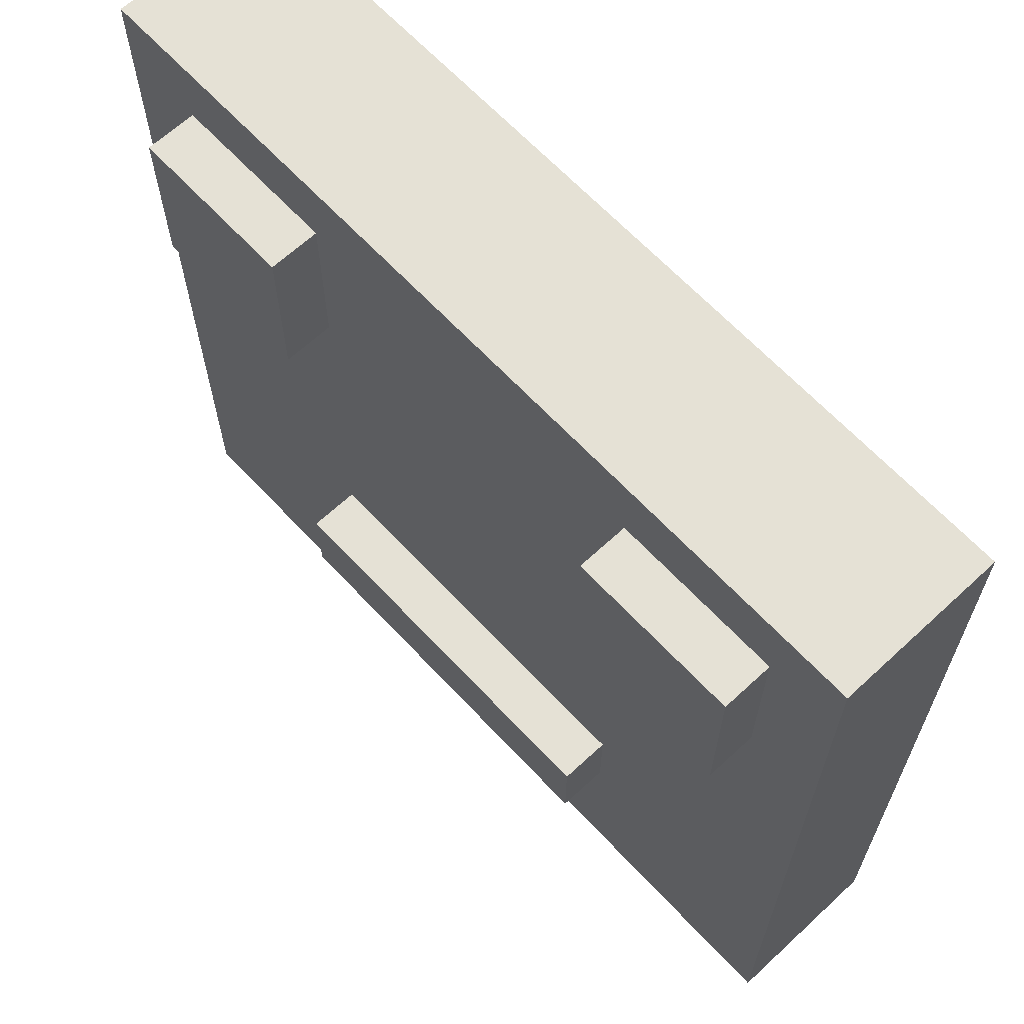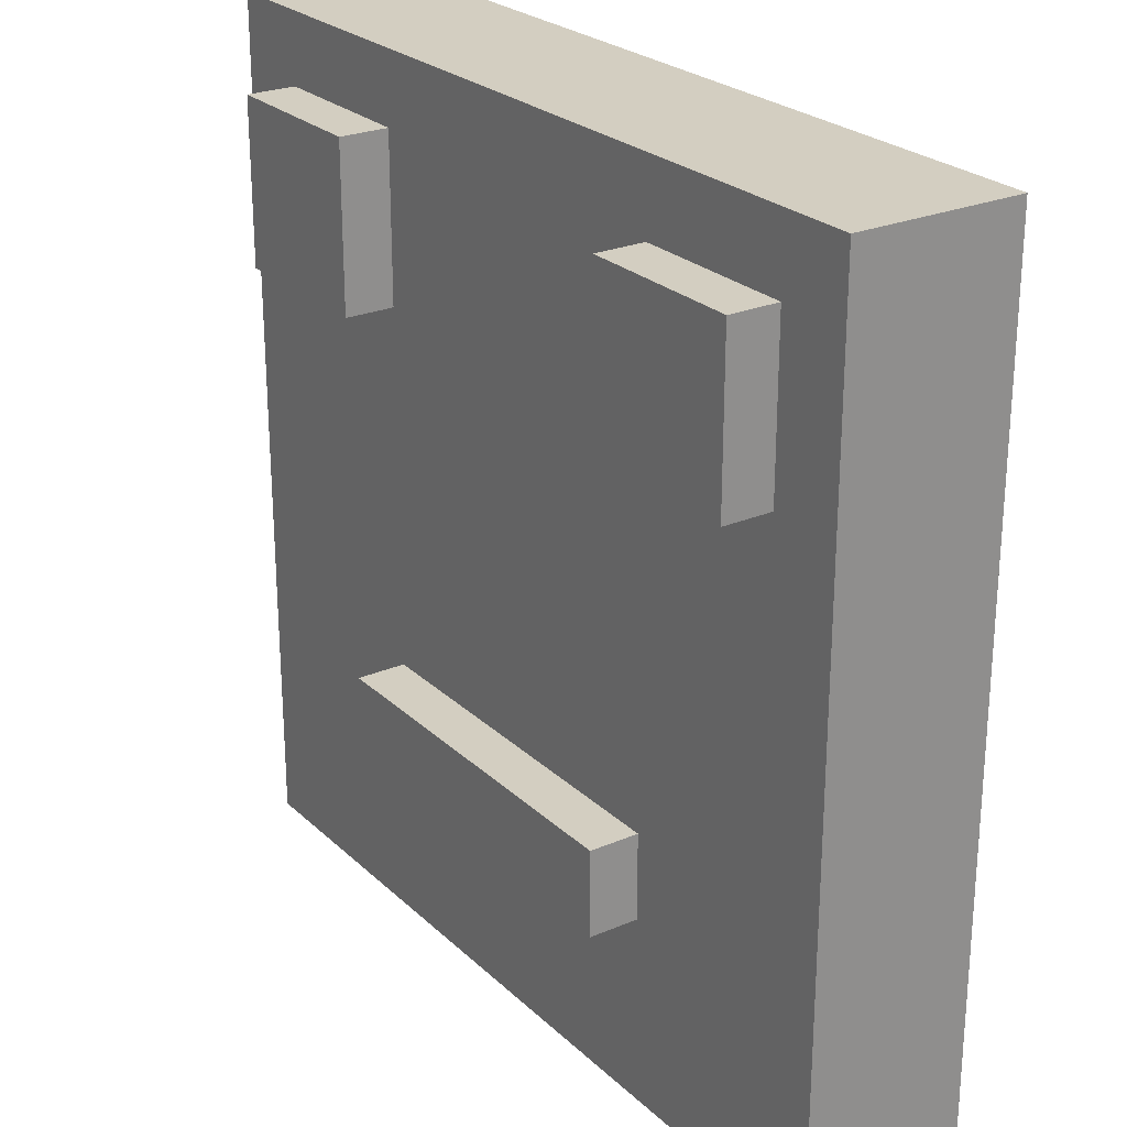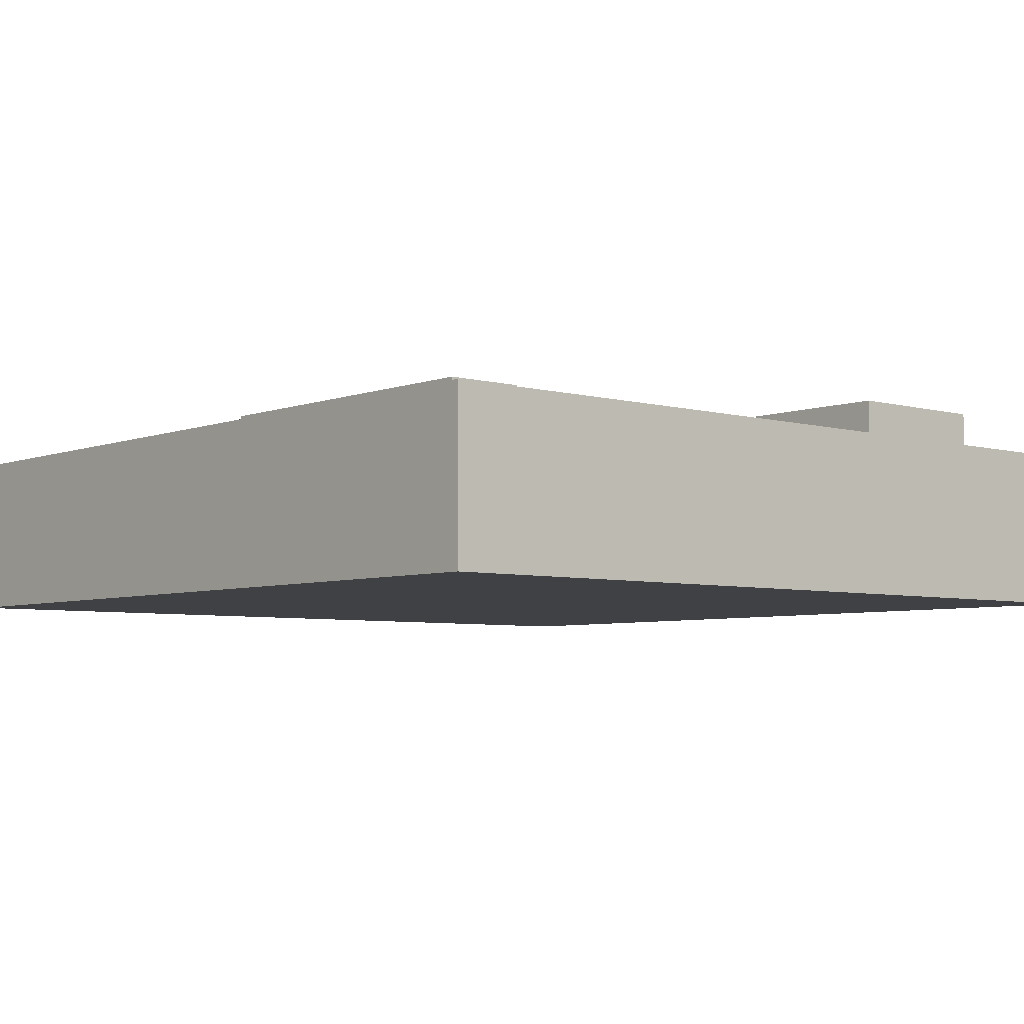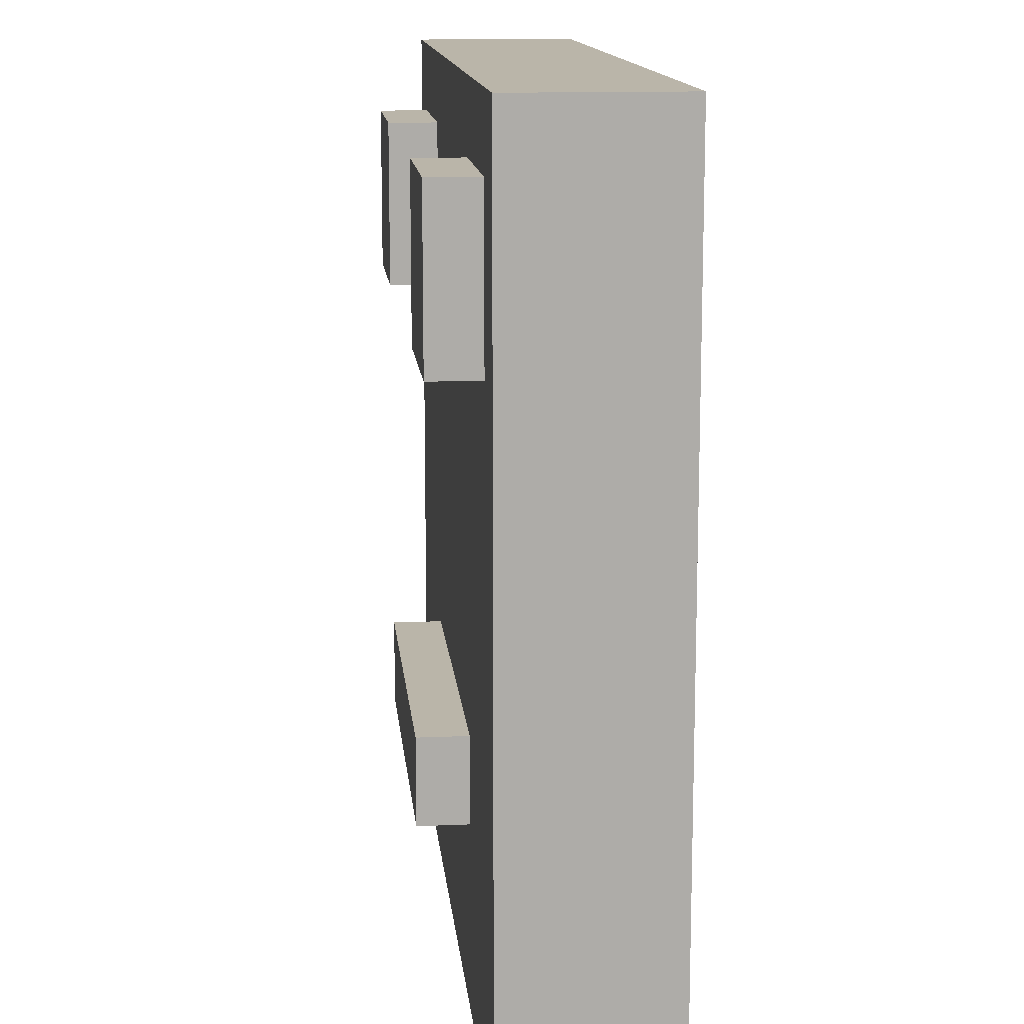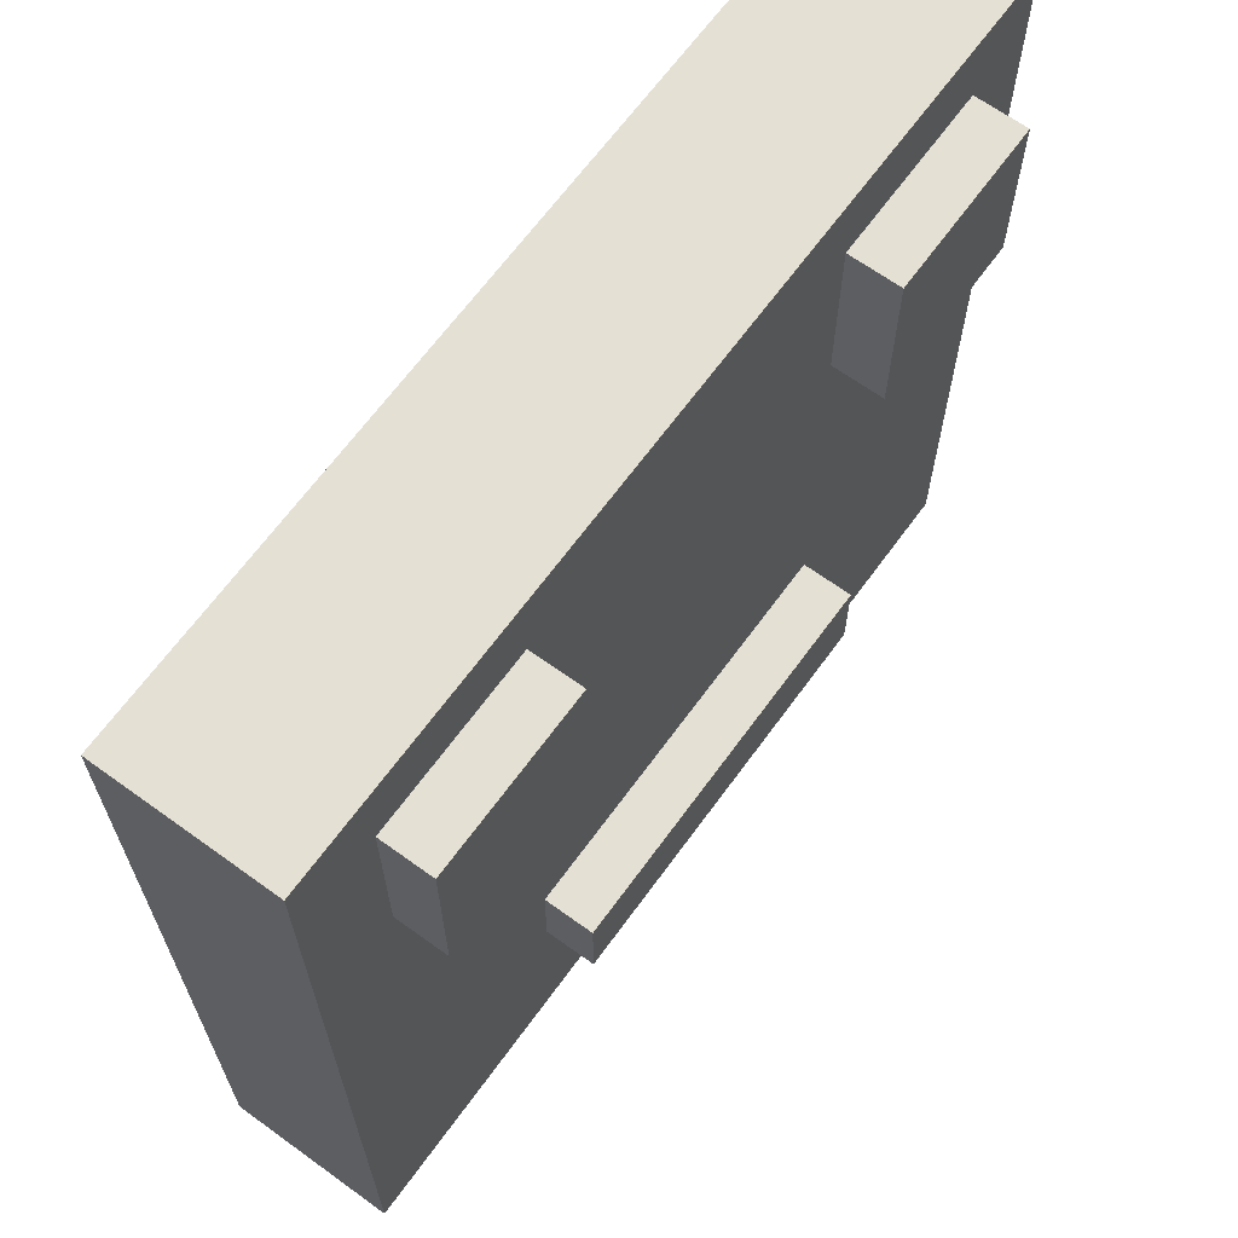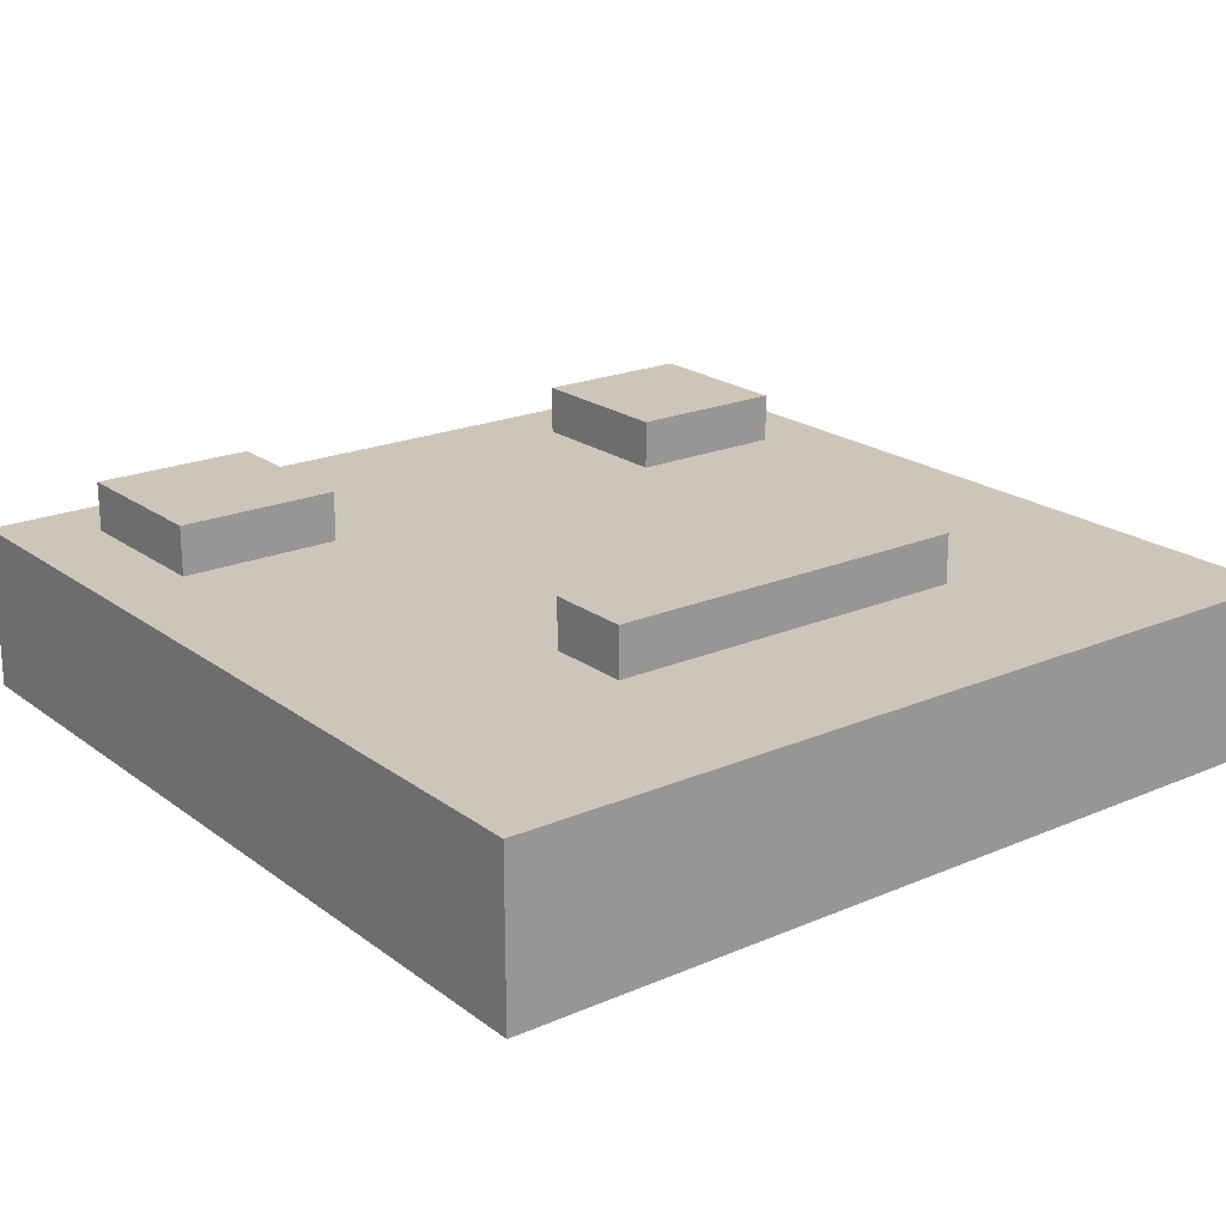
<metadata>
{"format":"obj","ext":"obj","renderer":"f3d","projection":"perspective","resolution":1024,"background":"white","views":[{"elev":65.1,"azim":47.0,"up":"+Y"},{"elev":25.1,"azim":55.5,"up":"+Y"},{"elev":-5.3,"azim":49.3,"up":"+Z"},{"elev":13.5,"azim":84.4,"up":"+Y"},{"elev":66.0,"azim":-54.0,"up":"+Y"},{"elev":20.9,"azim":-37.6,"up":"+Z"}]}
</metadata>
<code>
g Solid1
v 0 0 0
v 0 0 0.1
v 0 0.525 0
v 0 0.525 0.1
v 0.05068 0.382 0.1
v 0.05068 0.382 0.13
v 0.05068 0.482 0.1
v 0.05068 0.482 0.13
v 0.1507 0.1126 0.1
v 0.1507 0.1126 0.13
v 0.1507 0.1644 0.1
v 0.1507 0.1644 0.13
v 0.1507 0.382 0.1
v 0.1507 0.382 0.13
v 0.1507 0.482 0.1
v 0.1507 0.482 0.13
v 0.3809 0.1126 0.1
v 0.3809 0.1126 0.13
v 0.3809 0.1644 0.1
v 0.3809 0.1644 0.13
v 0.3809 0.382 0.1
v 0.3809 0.382 0.13
v 0.3809 0.482 0.1
v 0.3809 0.482 0.13
v 0.4809 0.382 0.1
v 0.4809 0.382 0.13
v 0.4809 0.482 0.1
v 0.4809 0.482 0.13
v 0.525 0 0
v 0.525 0 0.1
v 0.525 0.525 0
v 0.525 0.525 0.1
f 1 29 2
f 2 29 30
f 3 1 4
f 4 1 2
f 31 3 32
f 32 3 4
f 29 31 30
f 30 31 32
f 11 2 9
f 9 2 30
f 9 30 17
f 17 30 19
f 19 30 25
f 19 25 21
f 19 13 11
f 11 13 5
f 11 5 2
f 2 5 4
f 4 5 7
f 4 7 15
f 27 32 23
f 23 32 15
f 23 15 21
f 21 15 13
f 21 13 19
f 27 25 32
f 32 25 30
f 32 4 15
f 29 1 31
f 31 1 3
f 11 9 12
f 12 9 10
f 27 23 28
f 28 23 24
f 19 11 20
f 20 11 12
f 7 5 8
f 8 5 6
f 25 27 26
f 26 27 28
f 17 19 18
f 18 19 20
f 15 7 16
f 16 7 8
f 21 25 22
f 22 25 26
f 9 17 10
f 10 17 18
f 13 15 14
f 14 15 16
f 23 21 24
f 24 21 22
f 10 18 12
f 12 18 20
f 5 13 6
f 6 13 14
f 22 26 24
f 24 26 28
f 6 14 8
f 8 14 16

</code>
